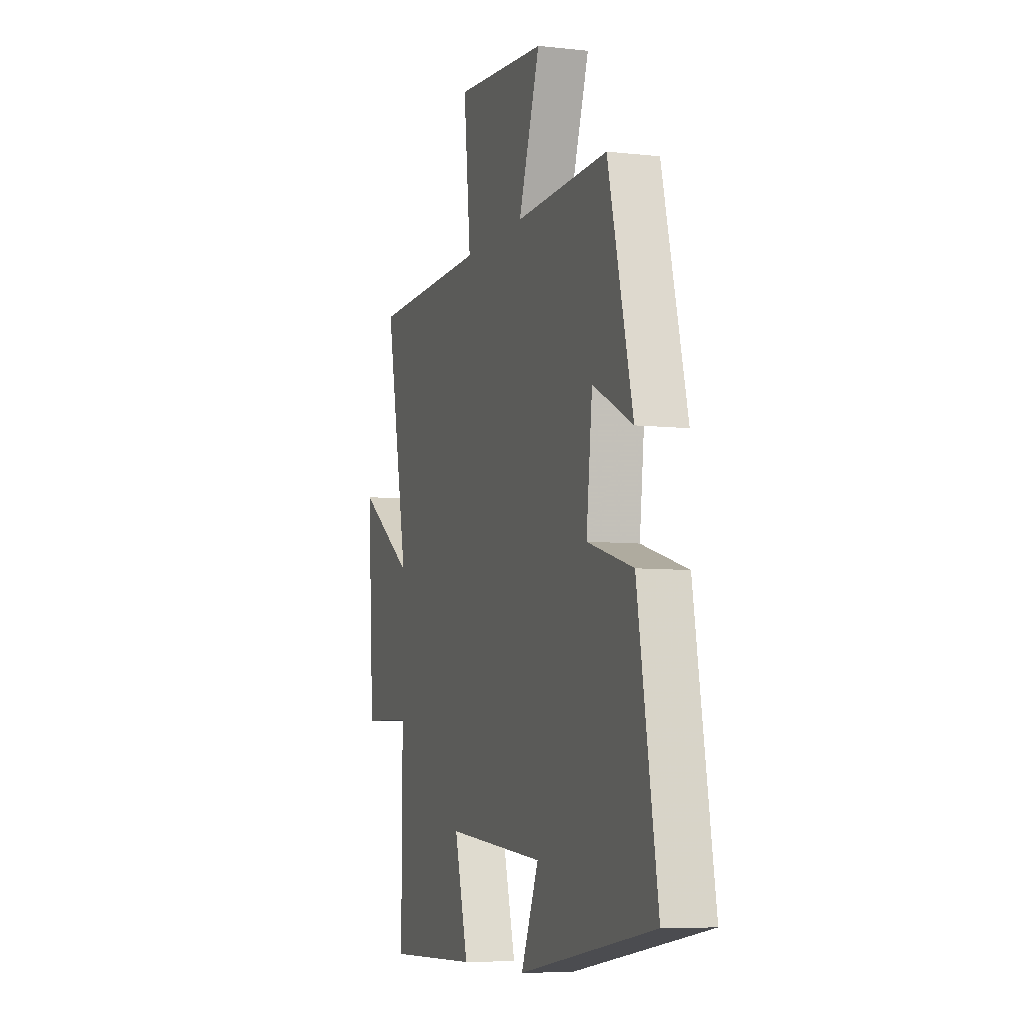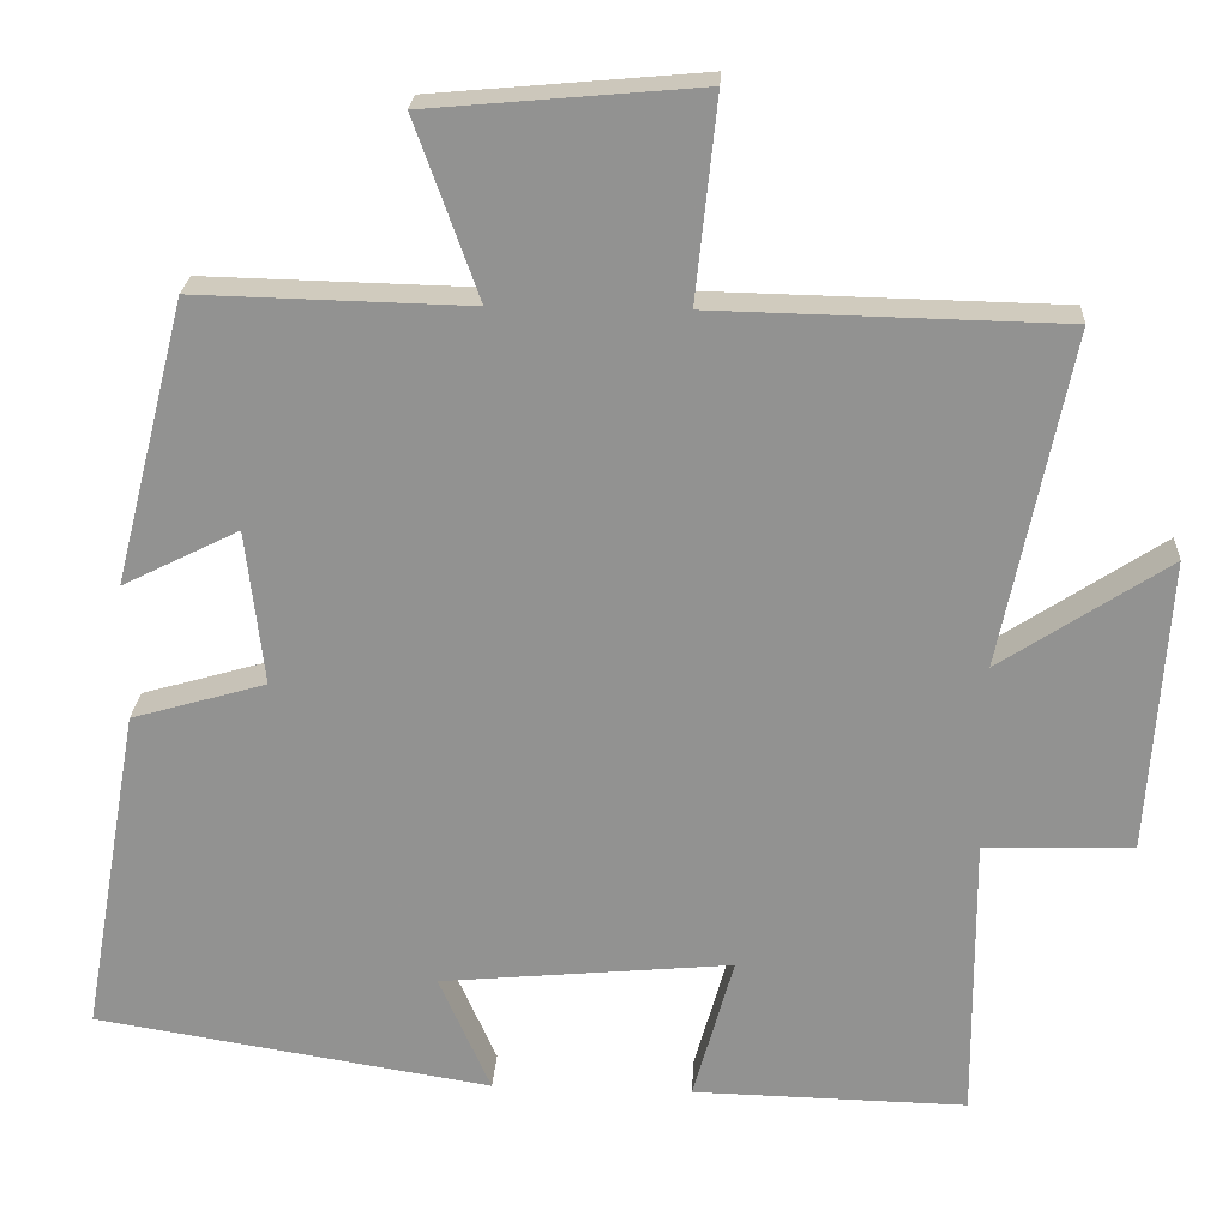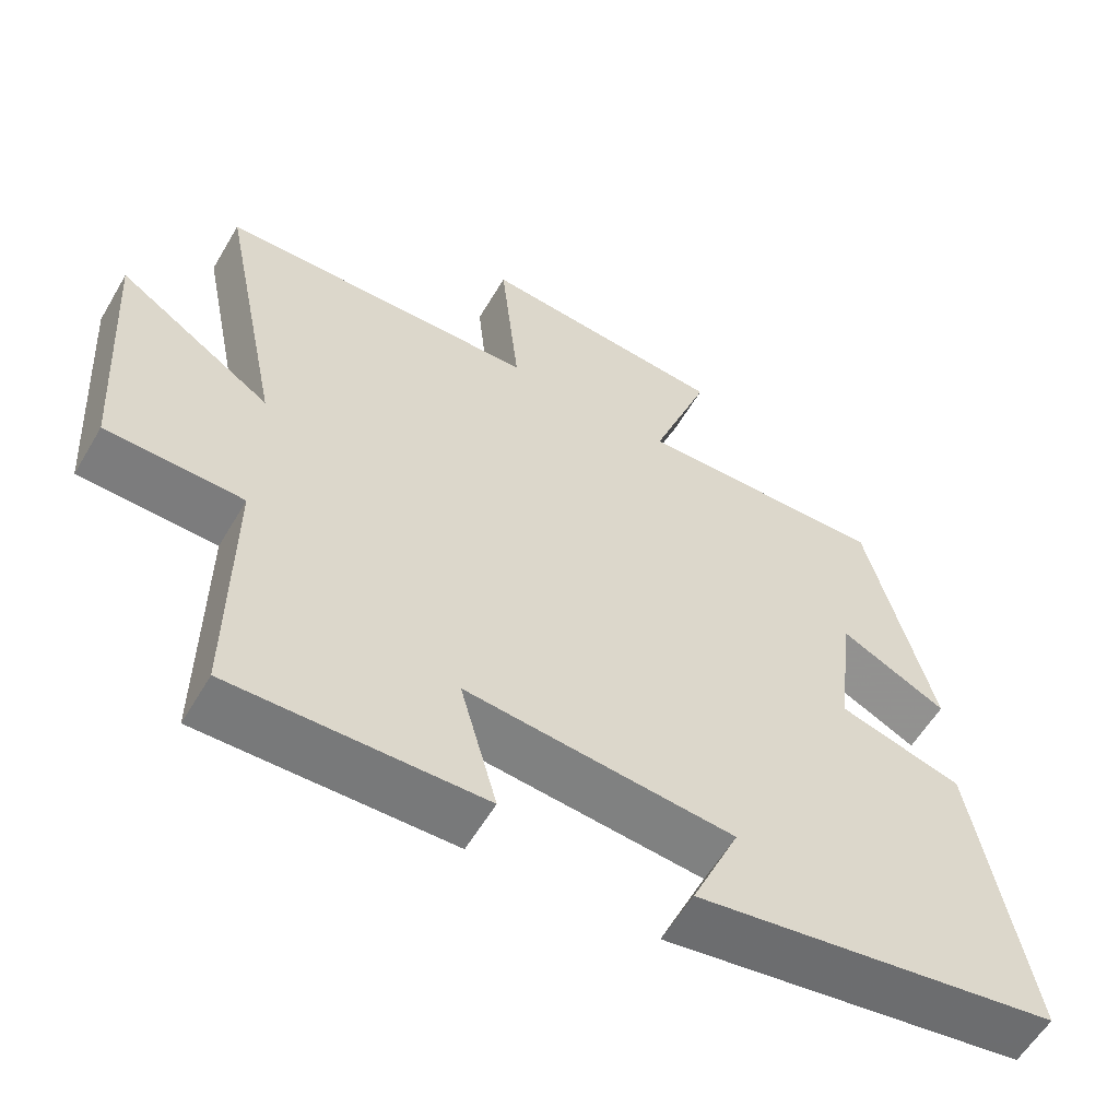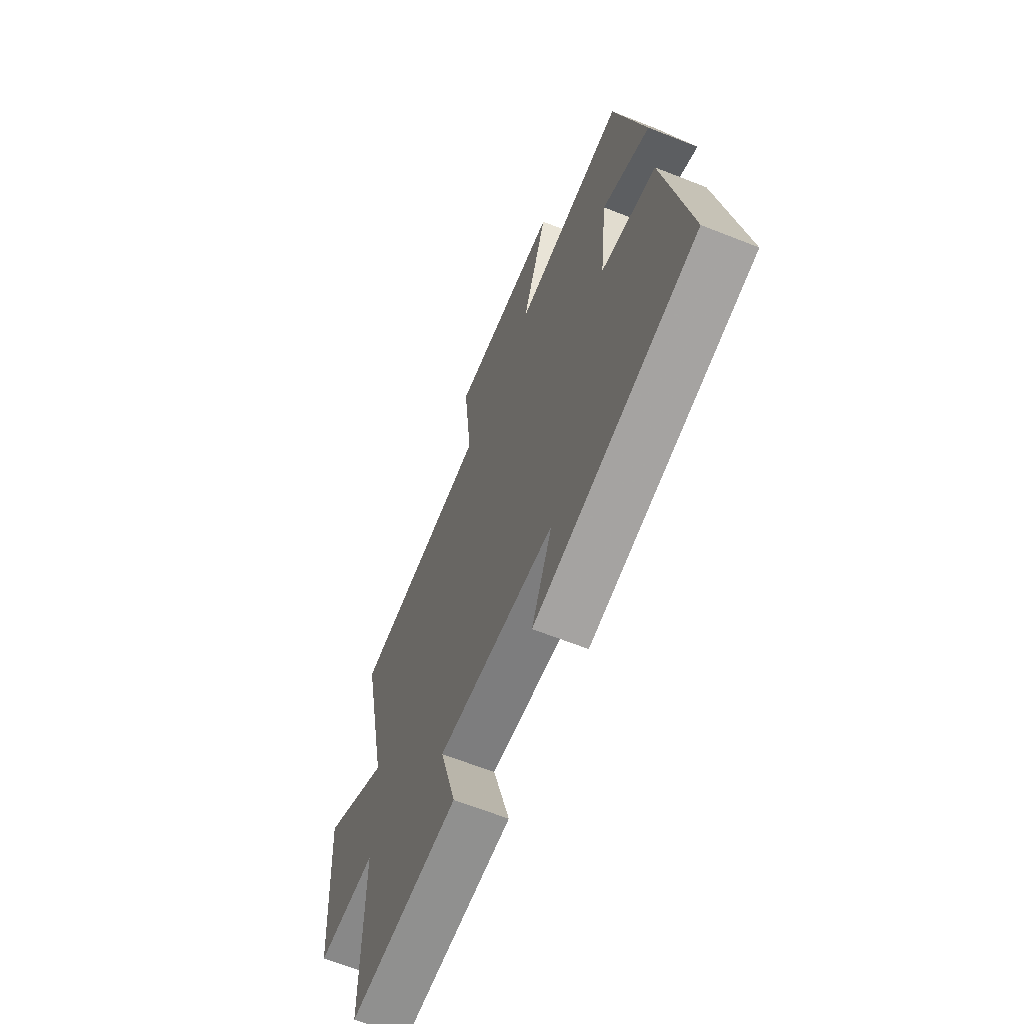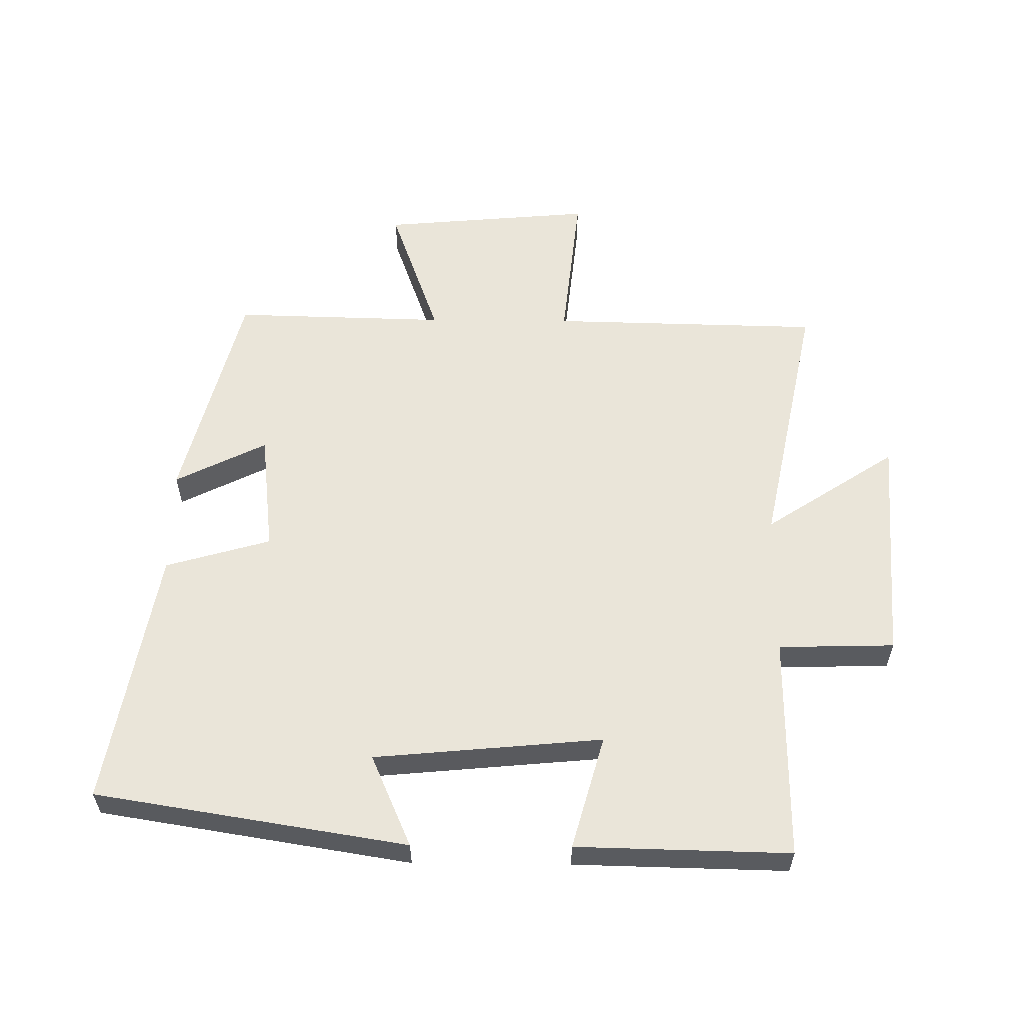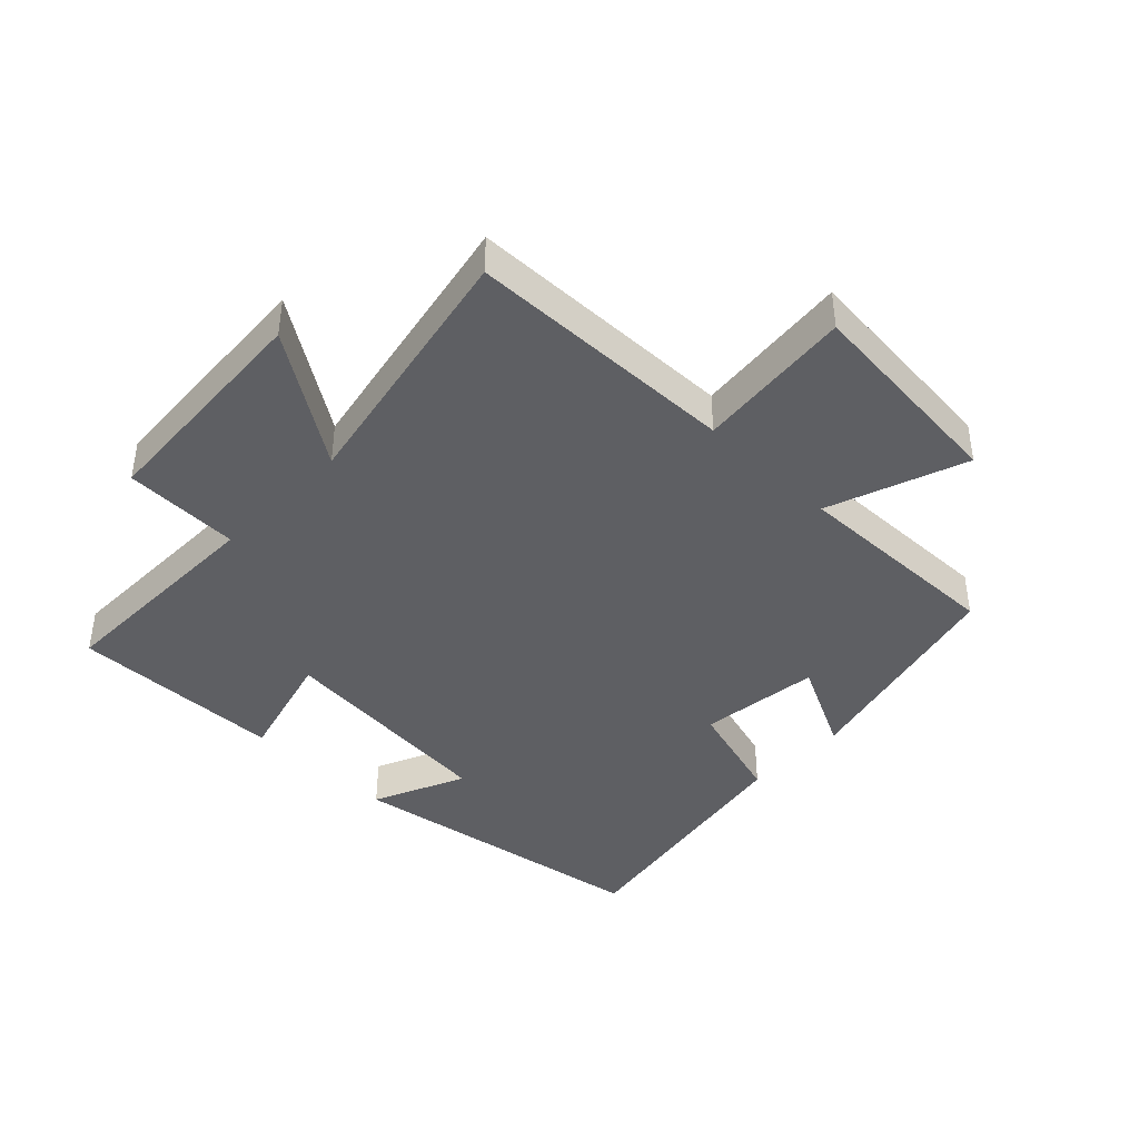
<metadata>
{"format":"obj","ext":"obj","renderer":"f3d","projection":"perspective","resolution":1024,"background":"white","views":[{"elev":-6.8,"azim":71.9,"up":"+Z"},{"elev":23.2,"azim":-176.8,"up":"+Z"},{"elev":-58.2,"azim":-30.3,"up":"+Z"},{"elev":-64.3,"azim":68.2,"up":"+Z"},{"elev":57.9,"azim":-179.4,"up":"+Y"},{"elev":-41.5,"azim":-44.3,"up":"+Y"}]}
</metadata>
<code>
v 0.411 0.07 0.508
v 0.5 0.07 0.157
v 0.356 0.07 0.229
v 0.334 0.07 0.037
v 0.5 0.07 -0.011
v 0.572 0.07 -0.421
v 0.081 0.07 -0.5
v 0.145 0.07 -0.354
v -0.215 0.07 -0.32
v -0.165 0.07 -0.5
v -0.502 0.07 -0.507
v -0.5 0.07 -0.153
v -0.683 0.07 -0.148
v -0.707 0.07 0.216
v -0.5 0.07 0.079
v -0.584 0.07 0.491
v -0.156 0.07 0.5
v -0.182 0.07 0.748
v 0.152 0.07 0.718
v 0.074 0.07 0.5
v 0.411 0 0.508
v 0.5 0 0.157
v 0.356 0 0.229
v 0.334 0 0.037
v 0.5 0 -0.011
v 0.572 0 -0.421
v 0.081 0 -0.5
v 0.145 0 -0.354
v -0.215 0 -0.32
v -0.165 0 -0.5
v -0.502 0 -0.507
v -0.5 0 -0.153
v -0.683 0 -0.148
v -0.707 0 0.216
v -0.5 0 0.079
v -0.584 0 0.491
v -0.156 0 0.5
v -0.182 0 0.748
v 0.152 0 0.718
v 0.074 0 0.5
f 17 18 19 20
f 15 16 17 20
f 15 20 1
f 12 13 14 15
f 12 15 1
f 9 10 11 12
f 8 9 12 1
f 5 6 7 8
f 4 5 8
f 3 4 8
f 3 8 1
f 1 2 3
f 40 39 38 37
f 40 37 36 35
f 21 40 35
f 35 34 33 32
f 21 35 32
f 32 31 30 29
f 21 32 29 28
f 28 27 26 25
f 28 25 24
f 28 24 23
f 21 28 23
f 23 22 21
f 1 21 22 2
f 2 22 23 3
f 3 23 24 4
f 4 24 25 5
f 5 25 26 6
f 6 26 27 7
f 7 27 28 8
f 8 28 29 9
f 9 29 30 10
f 10 30 31 11
f 11 31 32 12
f 12 32 33 13
f 13 33 34 14
f 14 34 35 15
f 15 35 36 16
f 16 36 37 17
f 17 37 38 18
f 18 38 39 19
f 19 39 40 20
f 20 40 21 1

</code>
